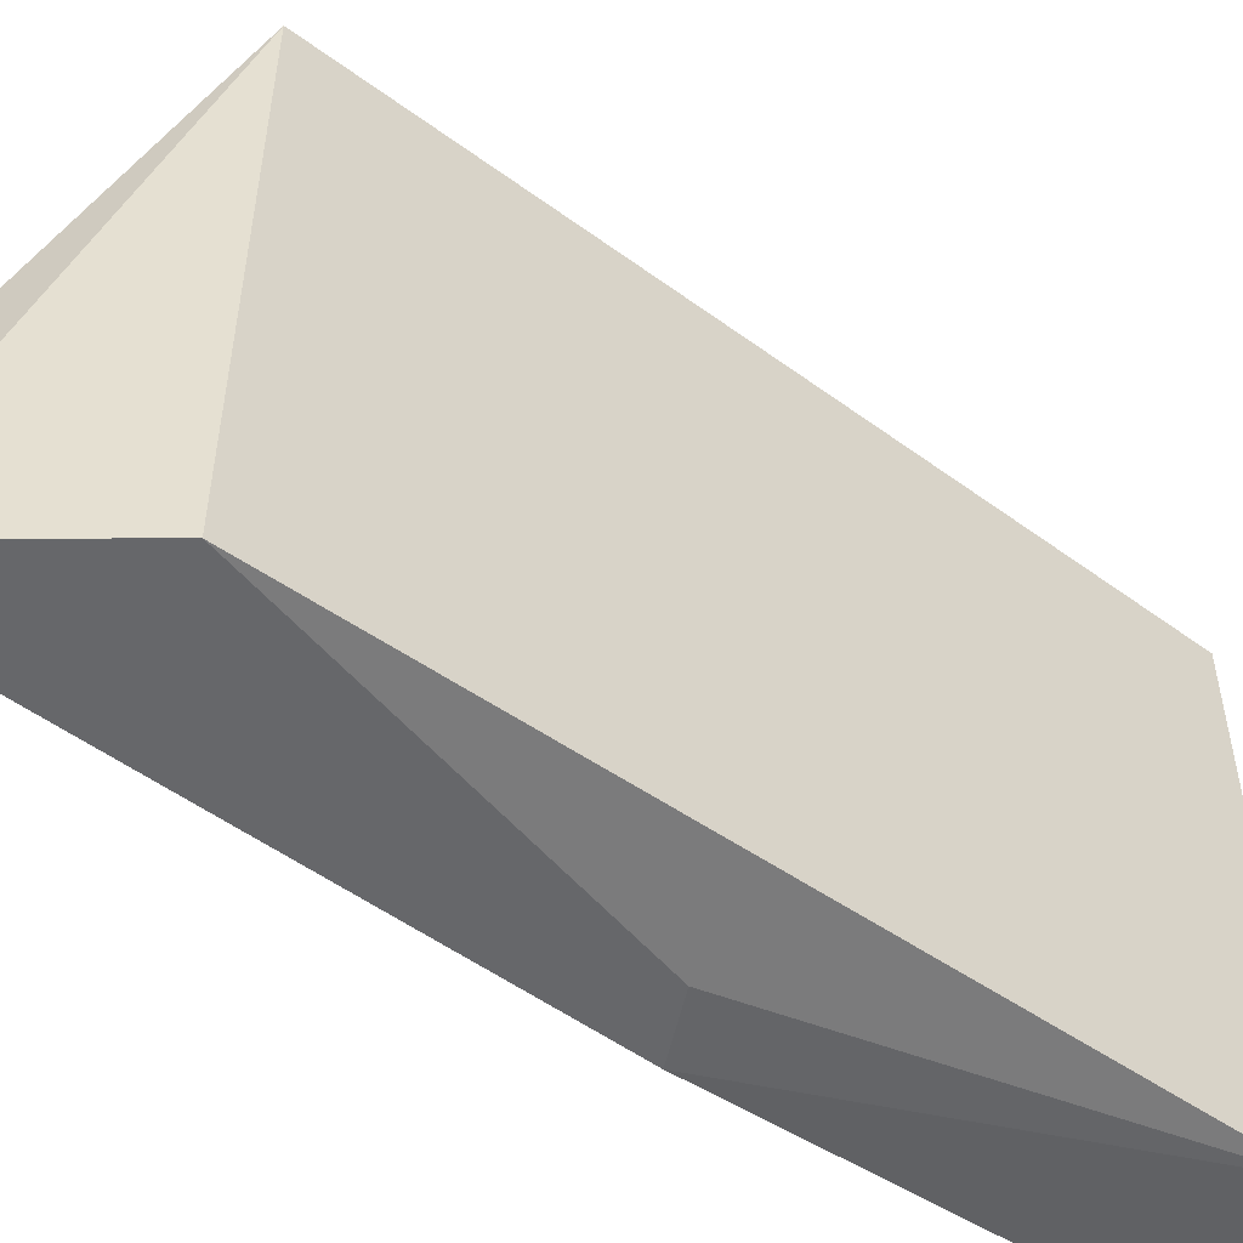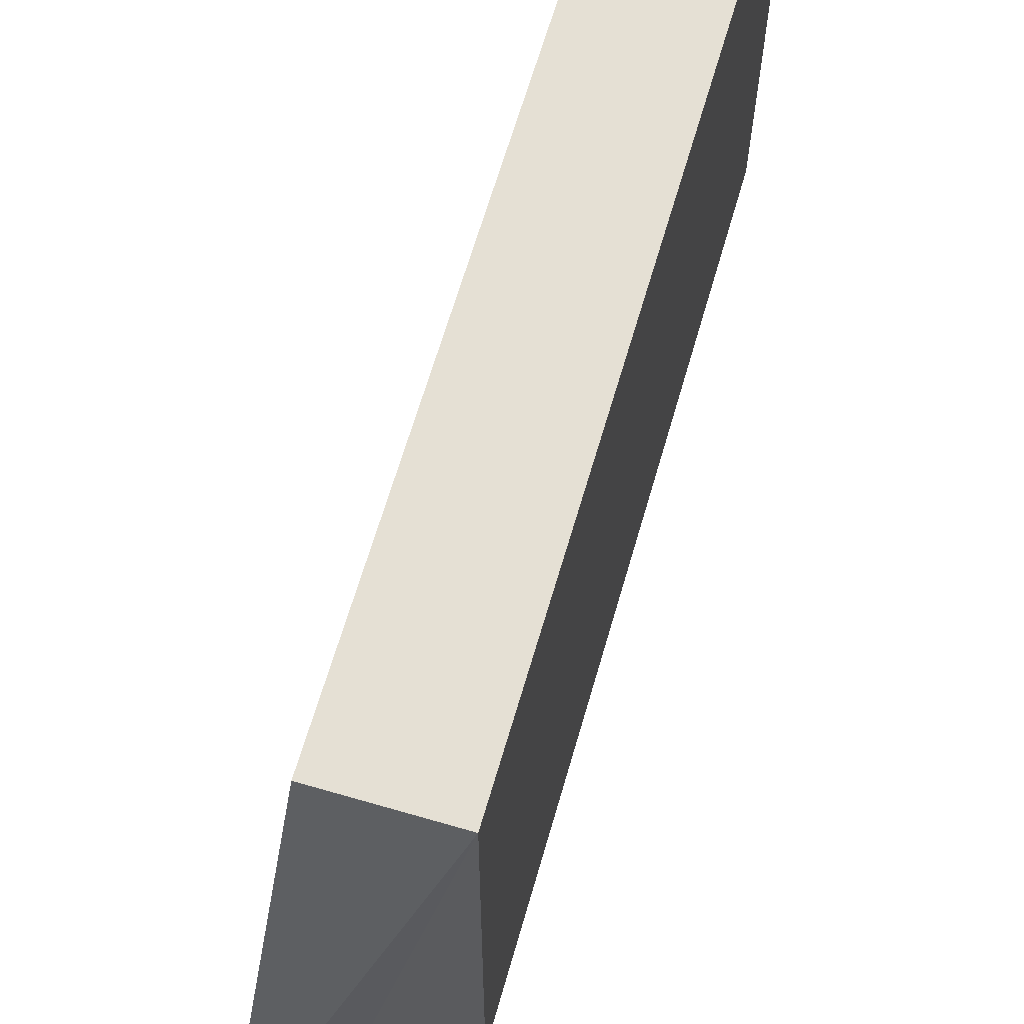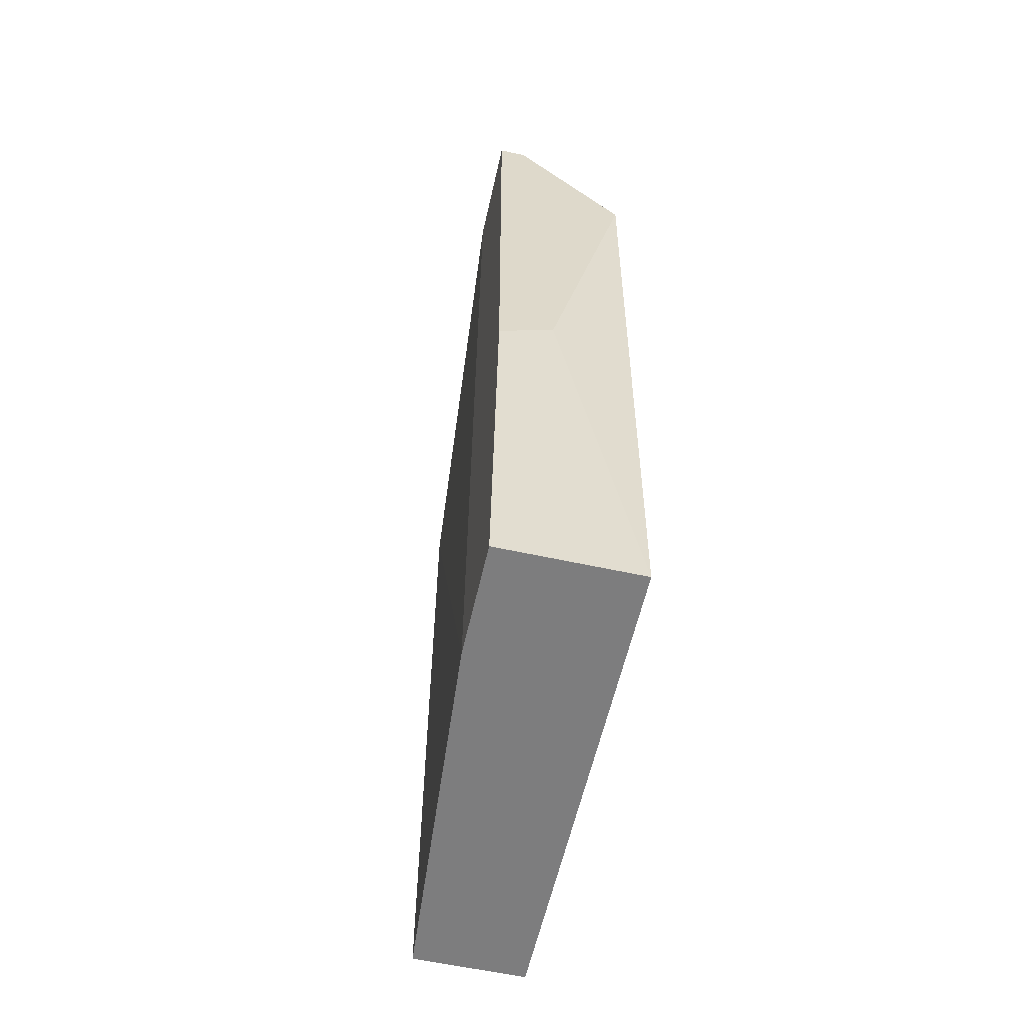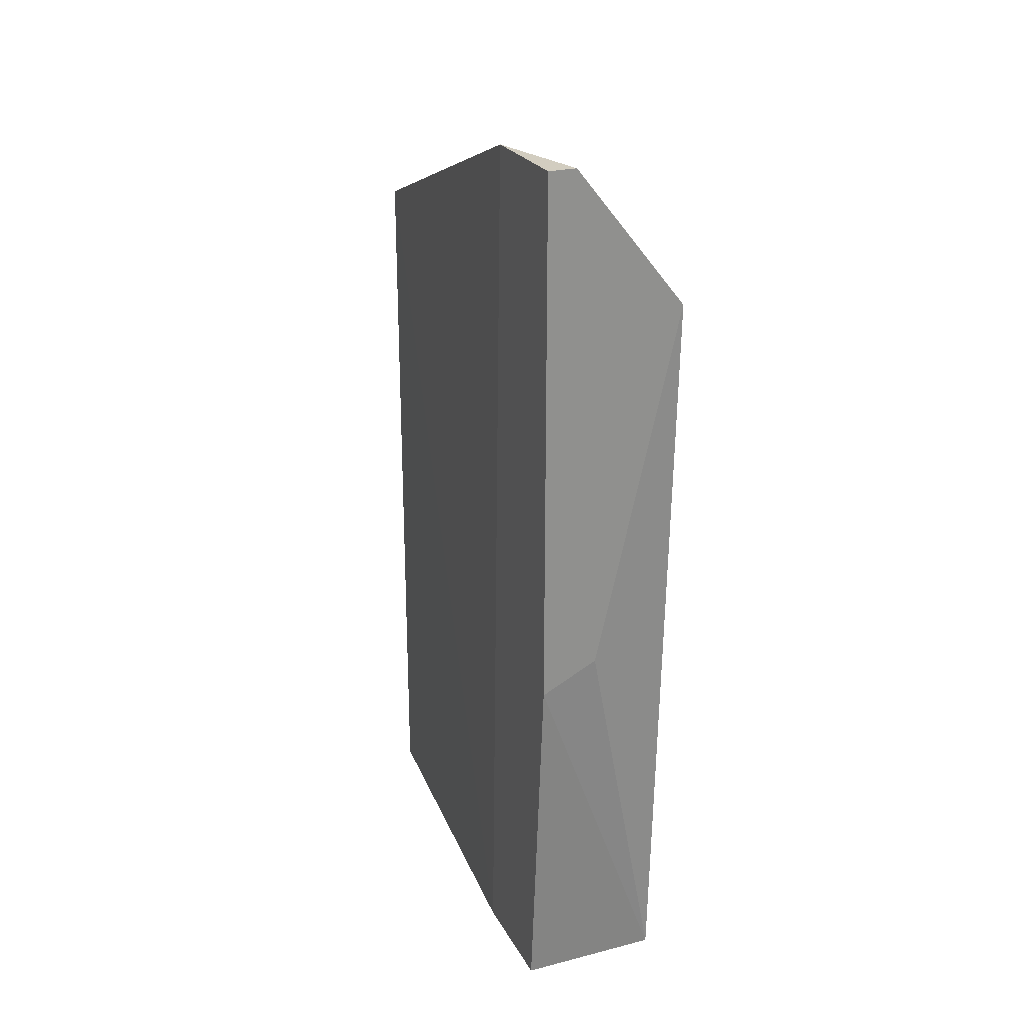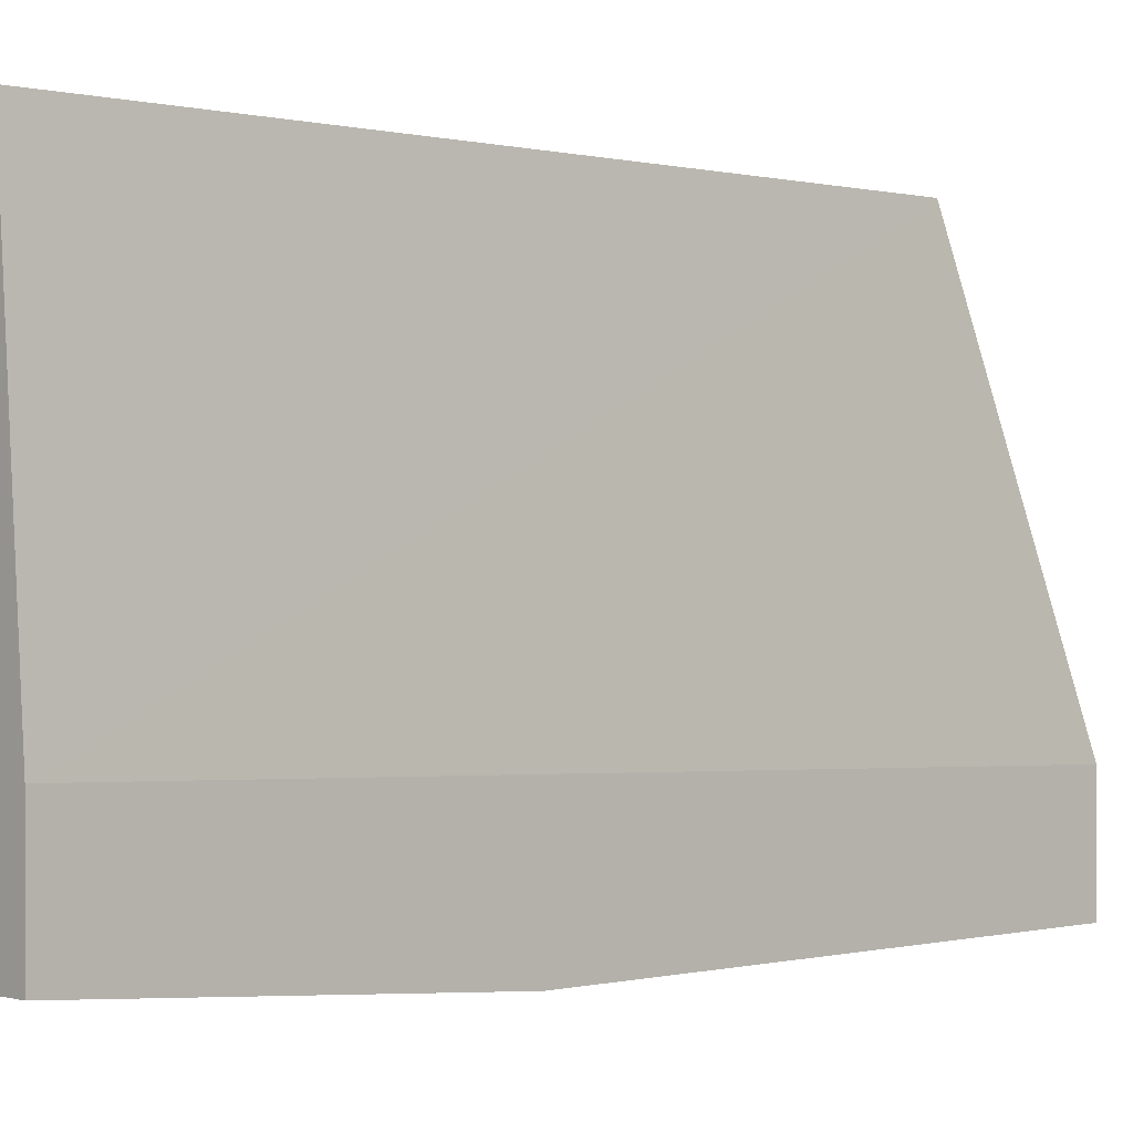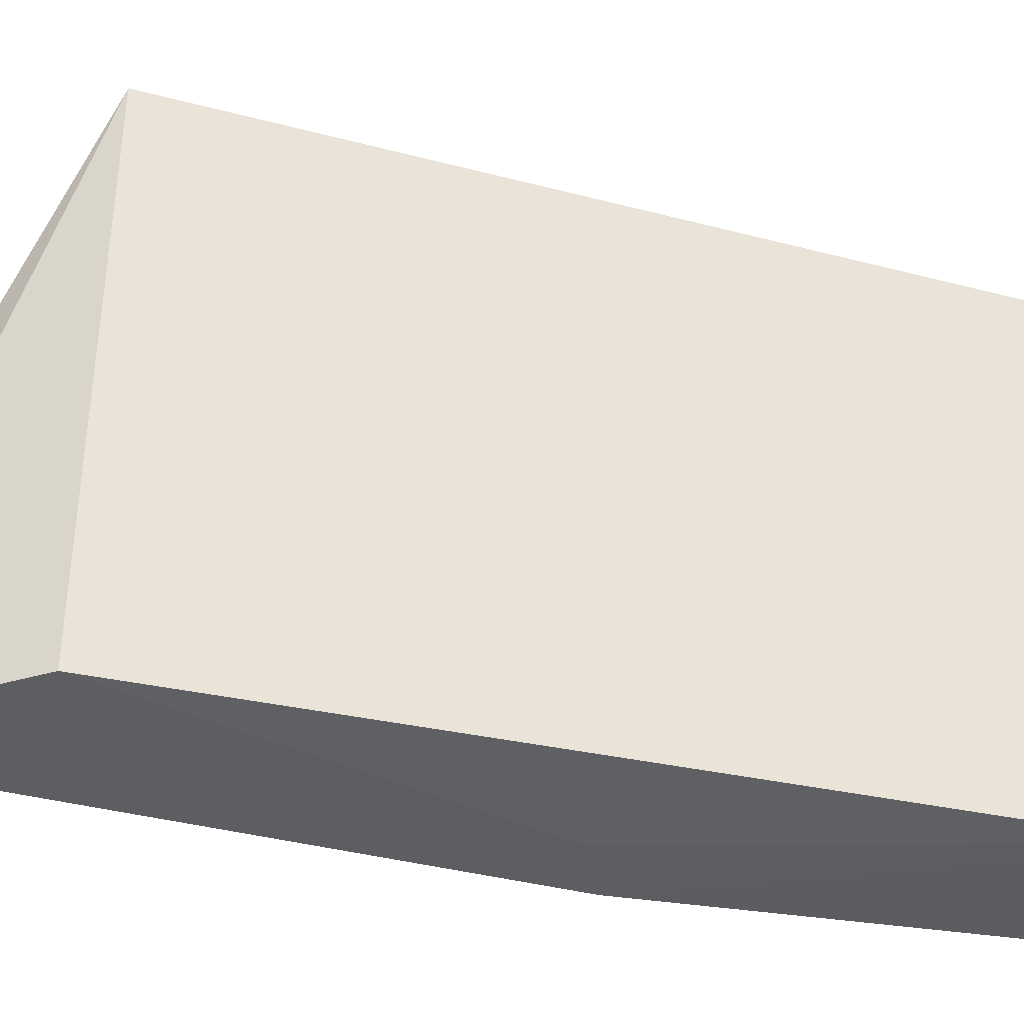
<metadata>
{"format":"obj","ext":"obj","renderer":"f3d","projection":"perspective","resolution":1024,"background":"white","views":[{"elev":-52.1,"azim":-128.4,"up":"+Z"},{"elev":65.6,"azim":-163.7,"up":"+Z"},{"elev":-59.2,"azim":167.3,"up":"+Y"},{"elev":24.5,"azim":157.5,"up":"+Y"},{"elev":-0.0,"azim":46.9,"up":"+Z"},{"elev":-38.7,"azim":-108.3,"up":"+Z"}]}
</metadata>
<code>
v -0.02131 -0.000495 -0.007862
v -0.02131 0.02116 -0.007862
v -0.02131 0.02517 -0.0223
v -0.02452 -0.000495 -0.02149
v -0.02452 -0.000495 -0.007862
v -0.02452 0.02116 -0.0223
v -0.02452 0.02116 -0.007862
v -0.02051 -0.000495 -0.02149
v -0.02051 -0.000495 -0.01829
v -0.02051 0.009932 -0.0223
v -0.02051 0.02517 -0.01909
v -0.02051 0.02517 -0.0223
v -0.02211 0.01073 -0.0223
f 12 8 10
f 6 13 4
f 5 6 4
f 8 5 4
f 2 11 7
f 6 5 7
f 5 2 7
f 2 5 1
f 5 8 1
f 13 6 12
f 11 8 12
f 11 2 9
f 8 11 9
f 2 1 9
f 1 8 9
f 7 11 3
f 6 7 3
f 11 12 3
f 12 6 3
f 4 13 10
f 8 4 10
f 13 12 10

</code>
